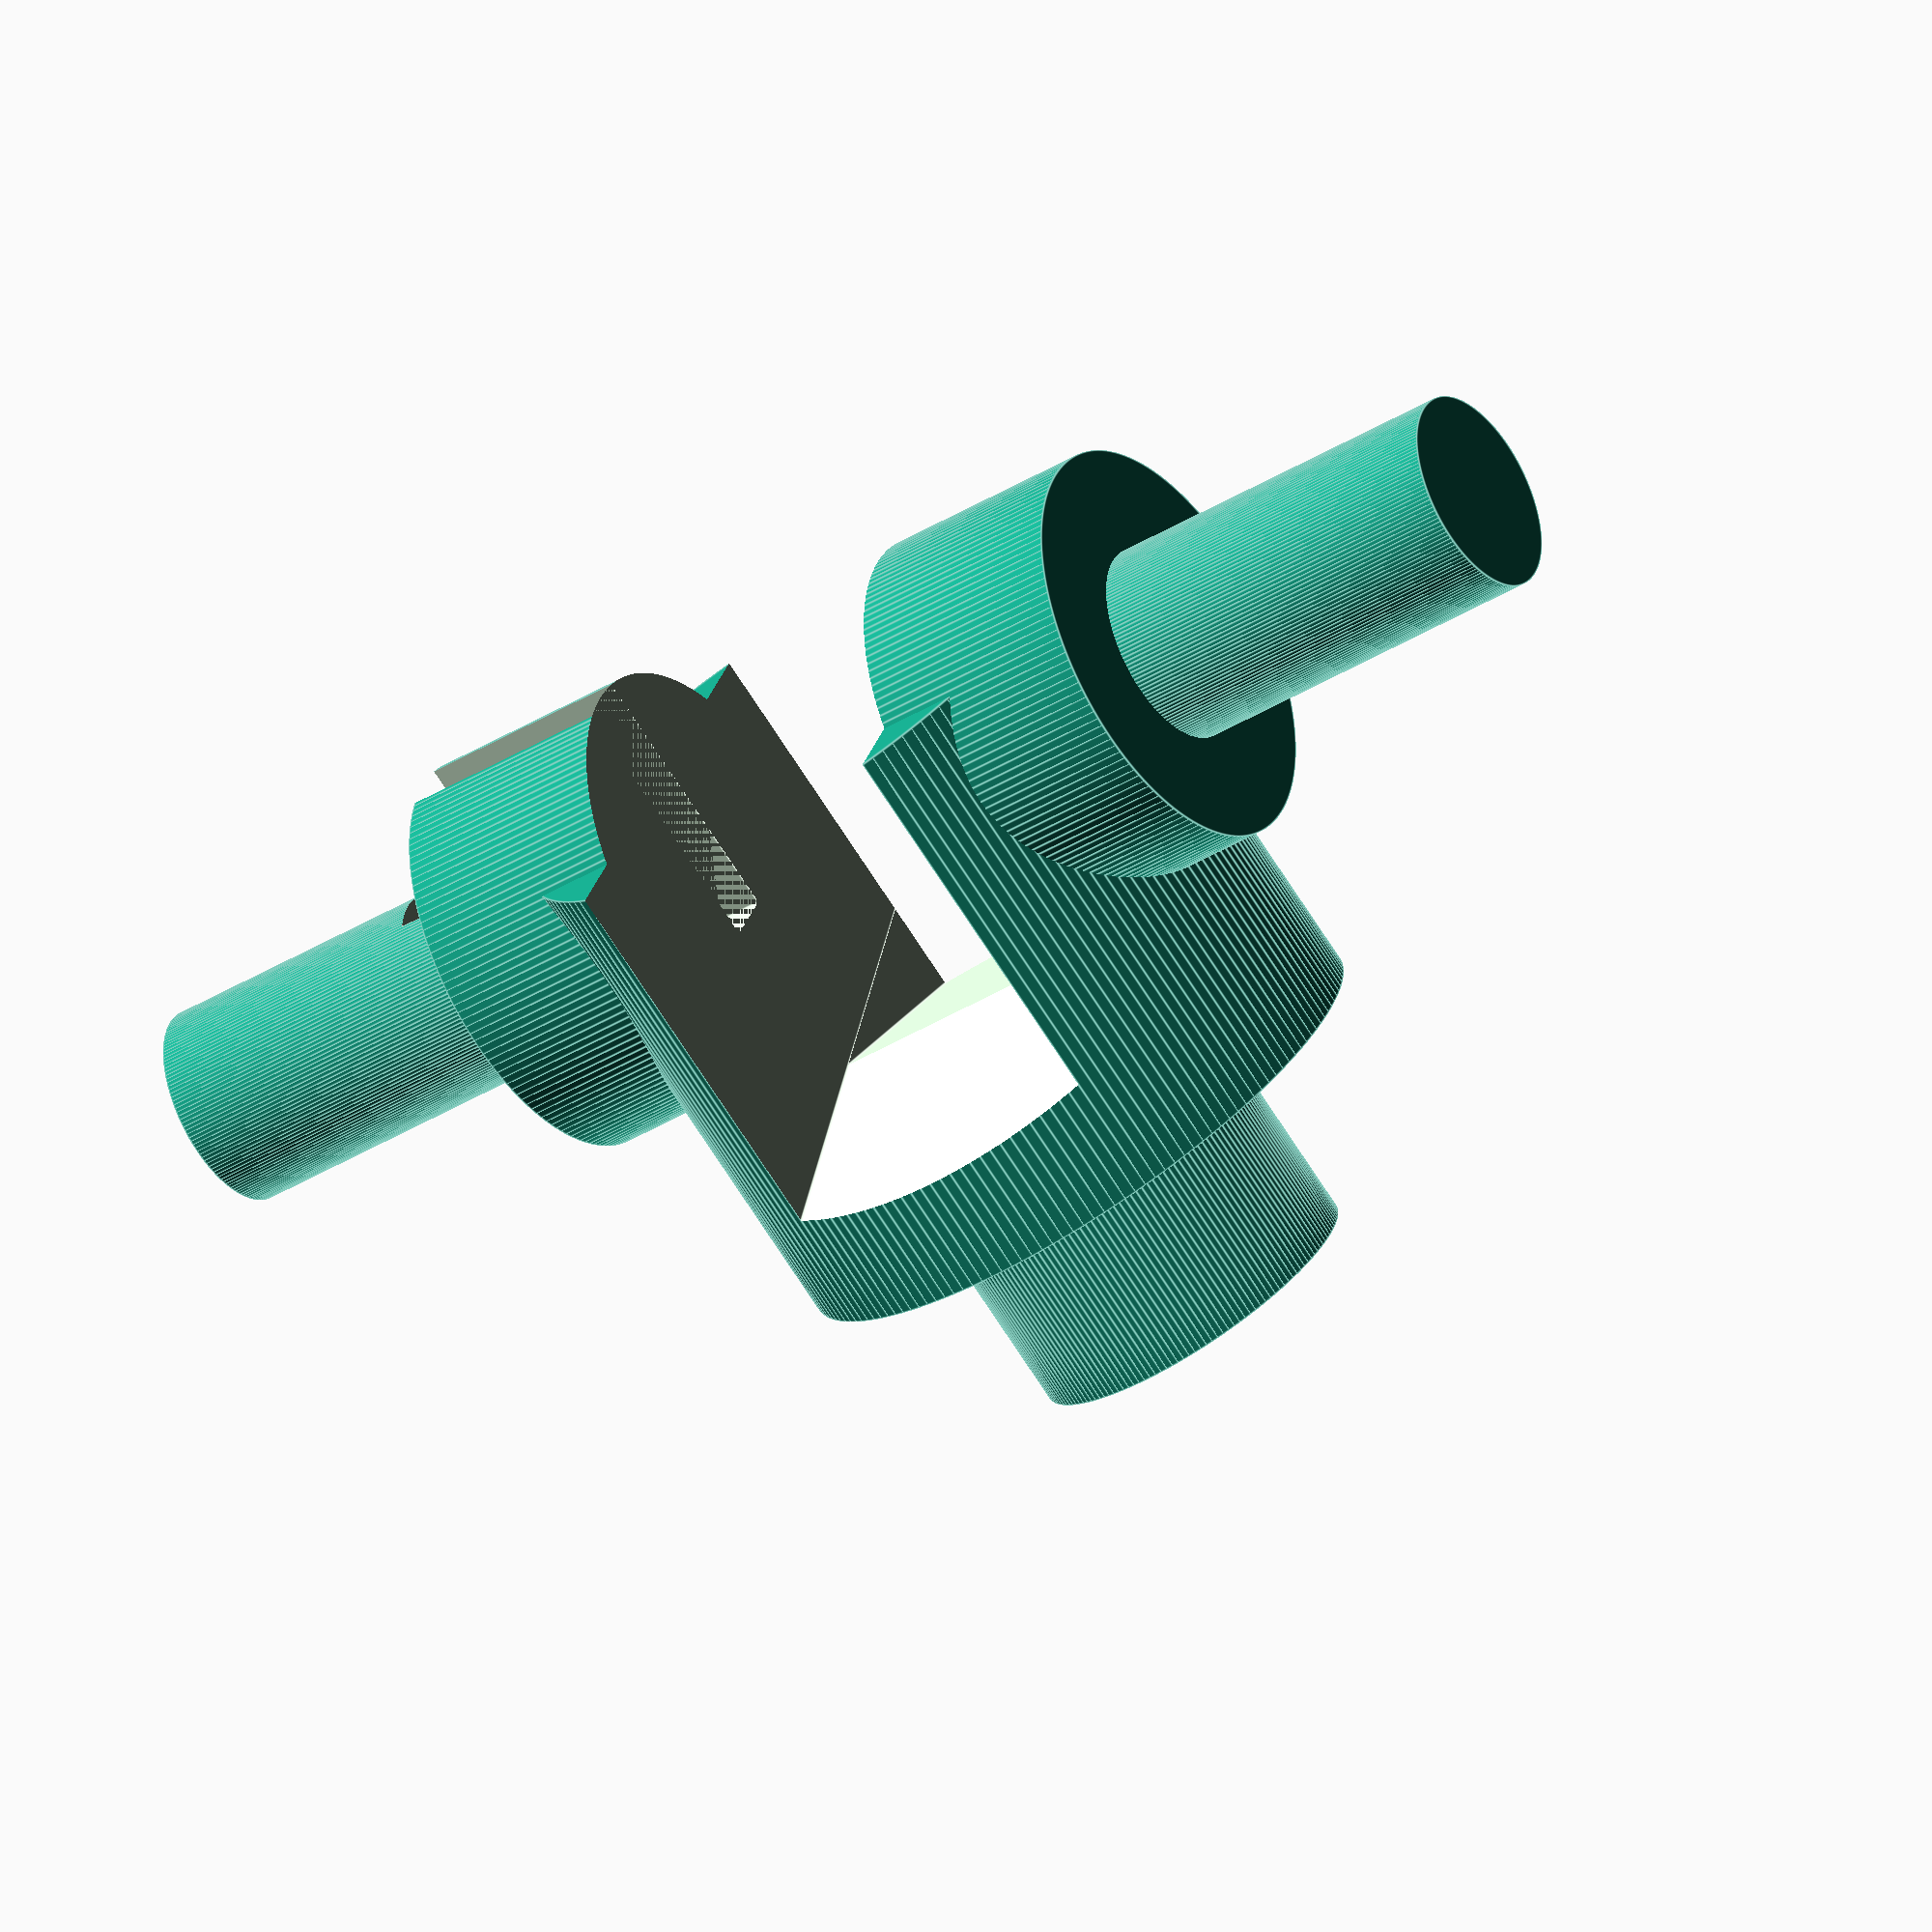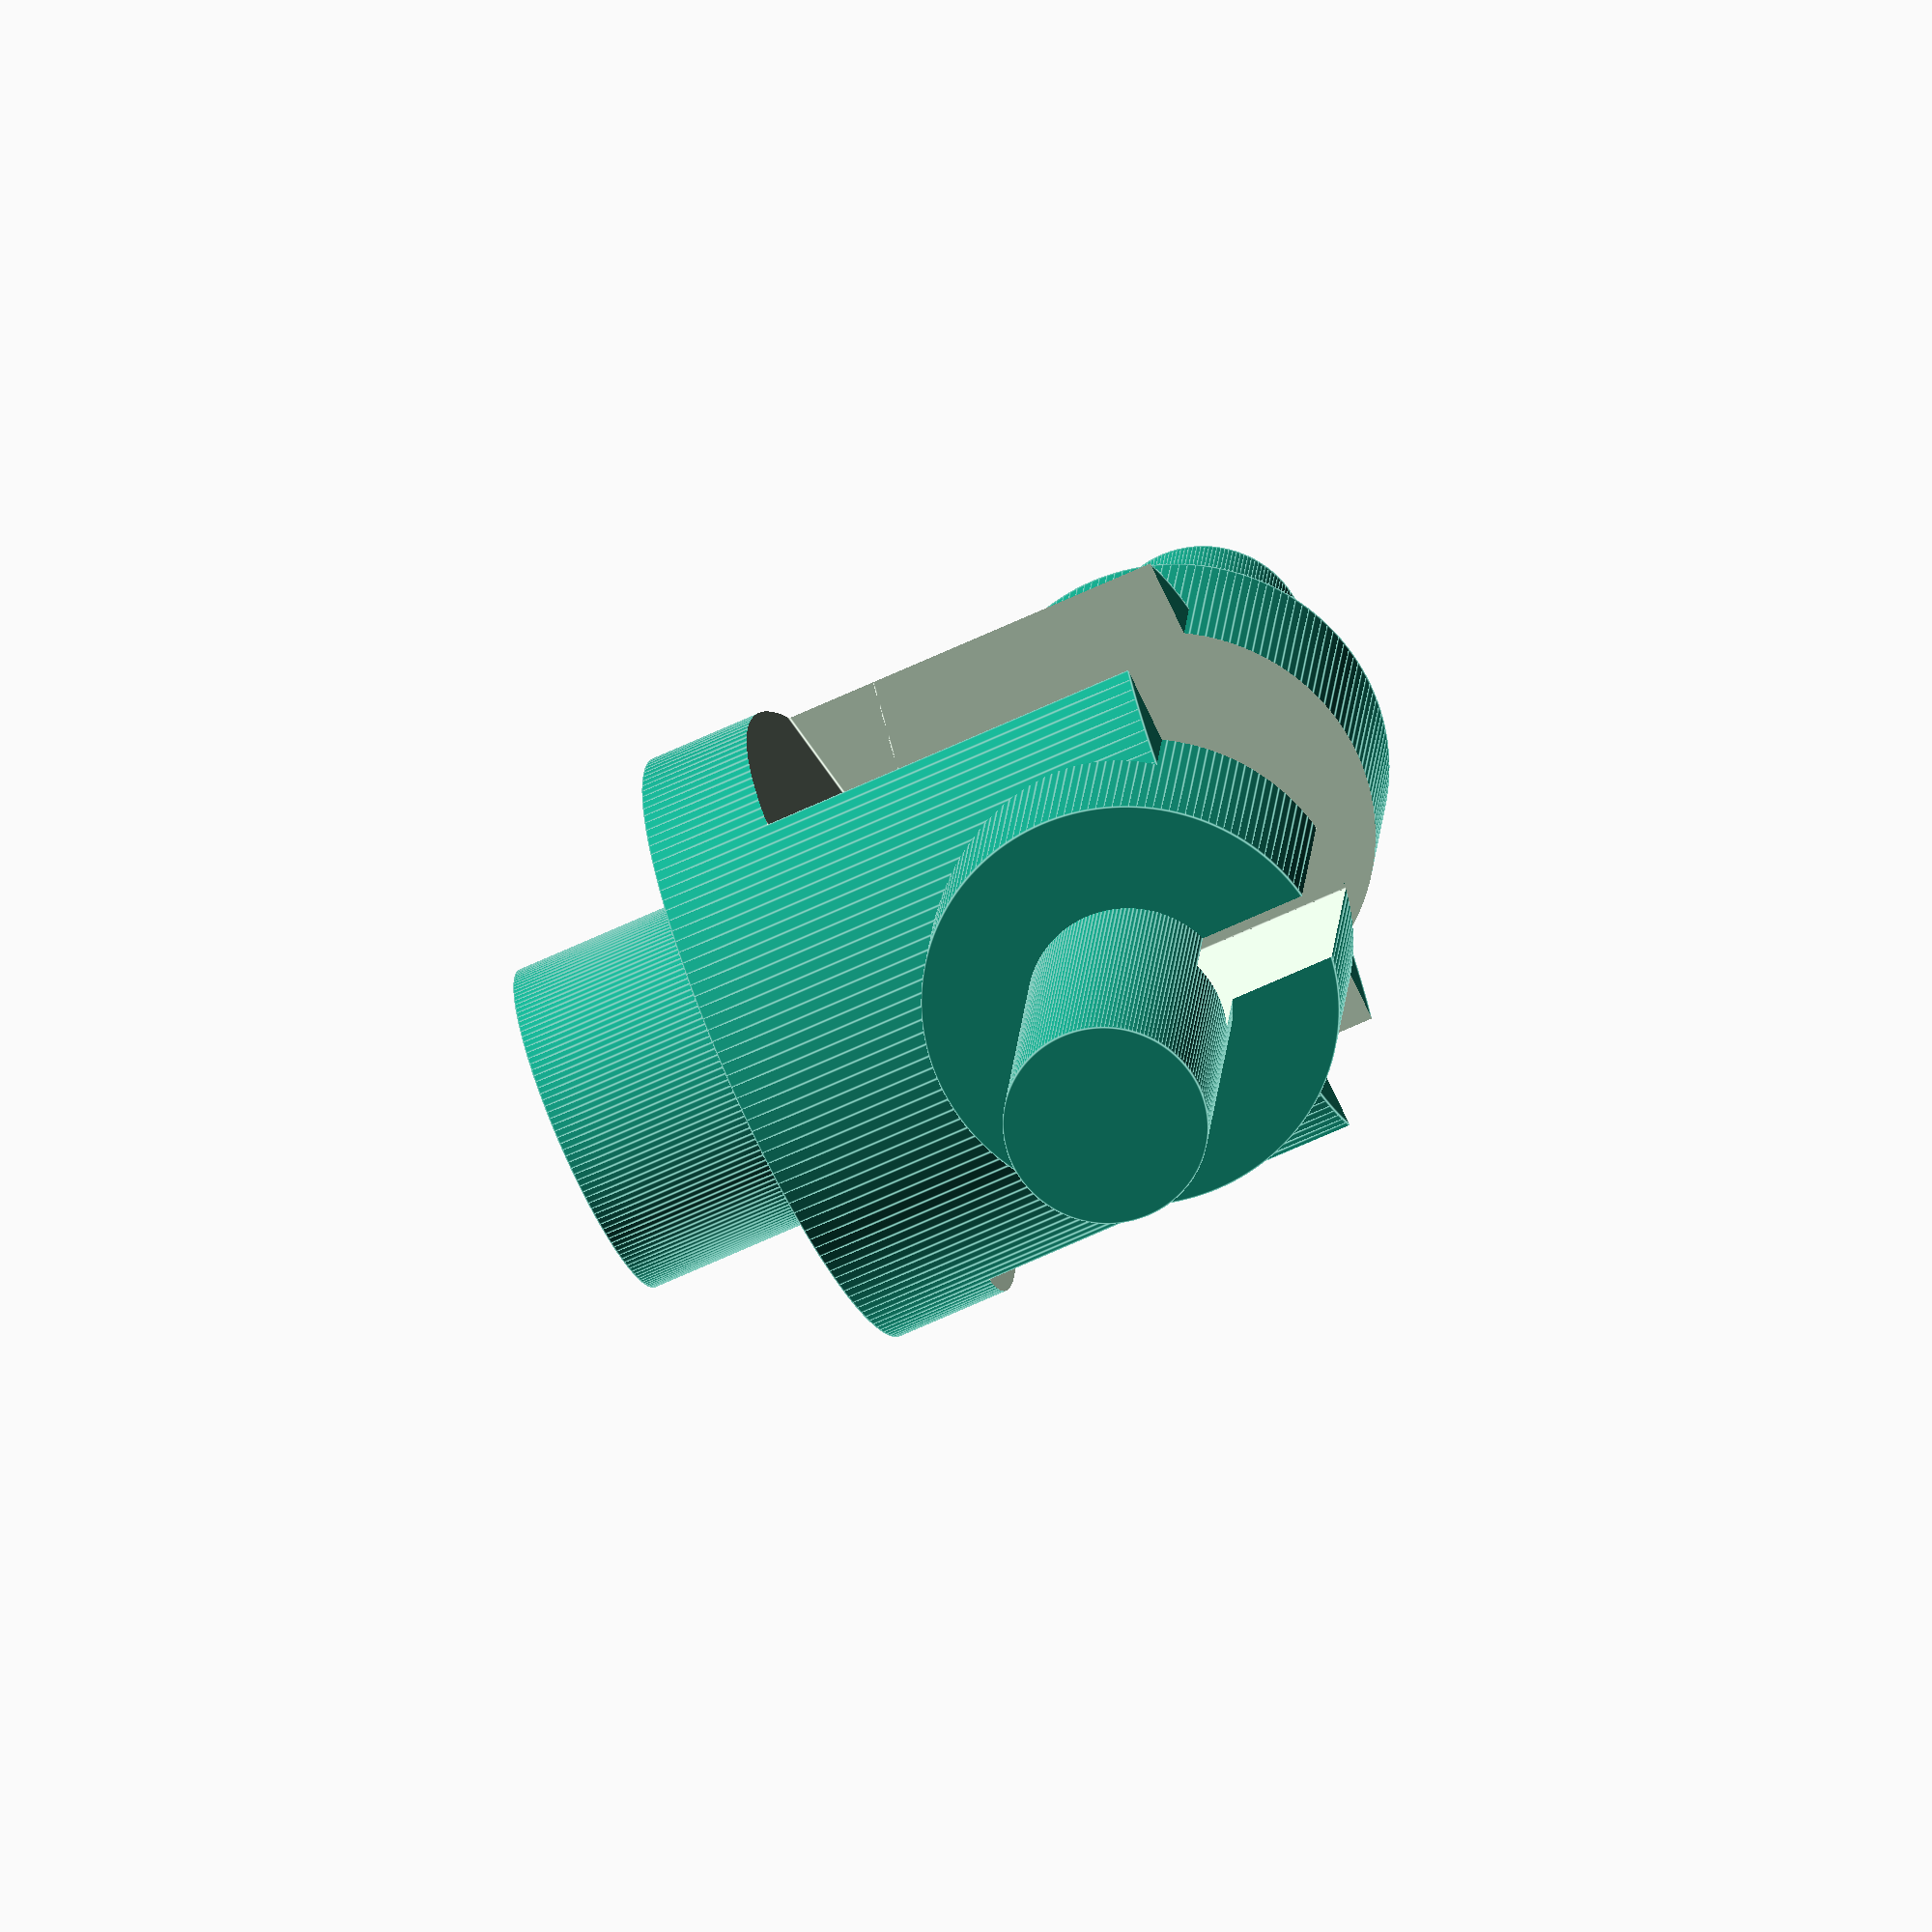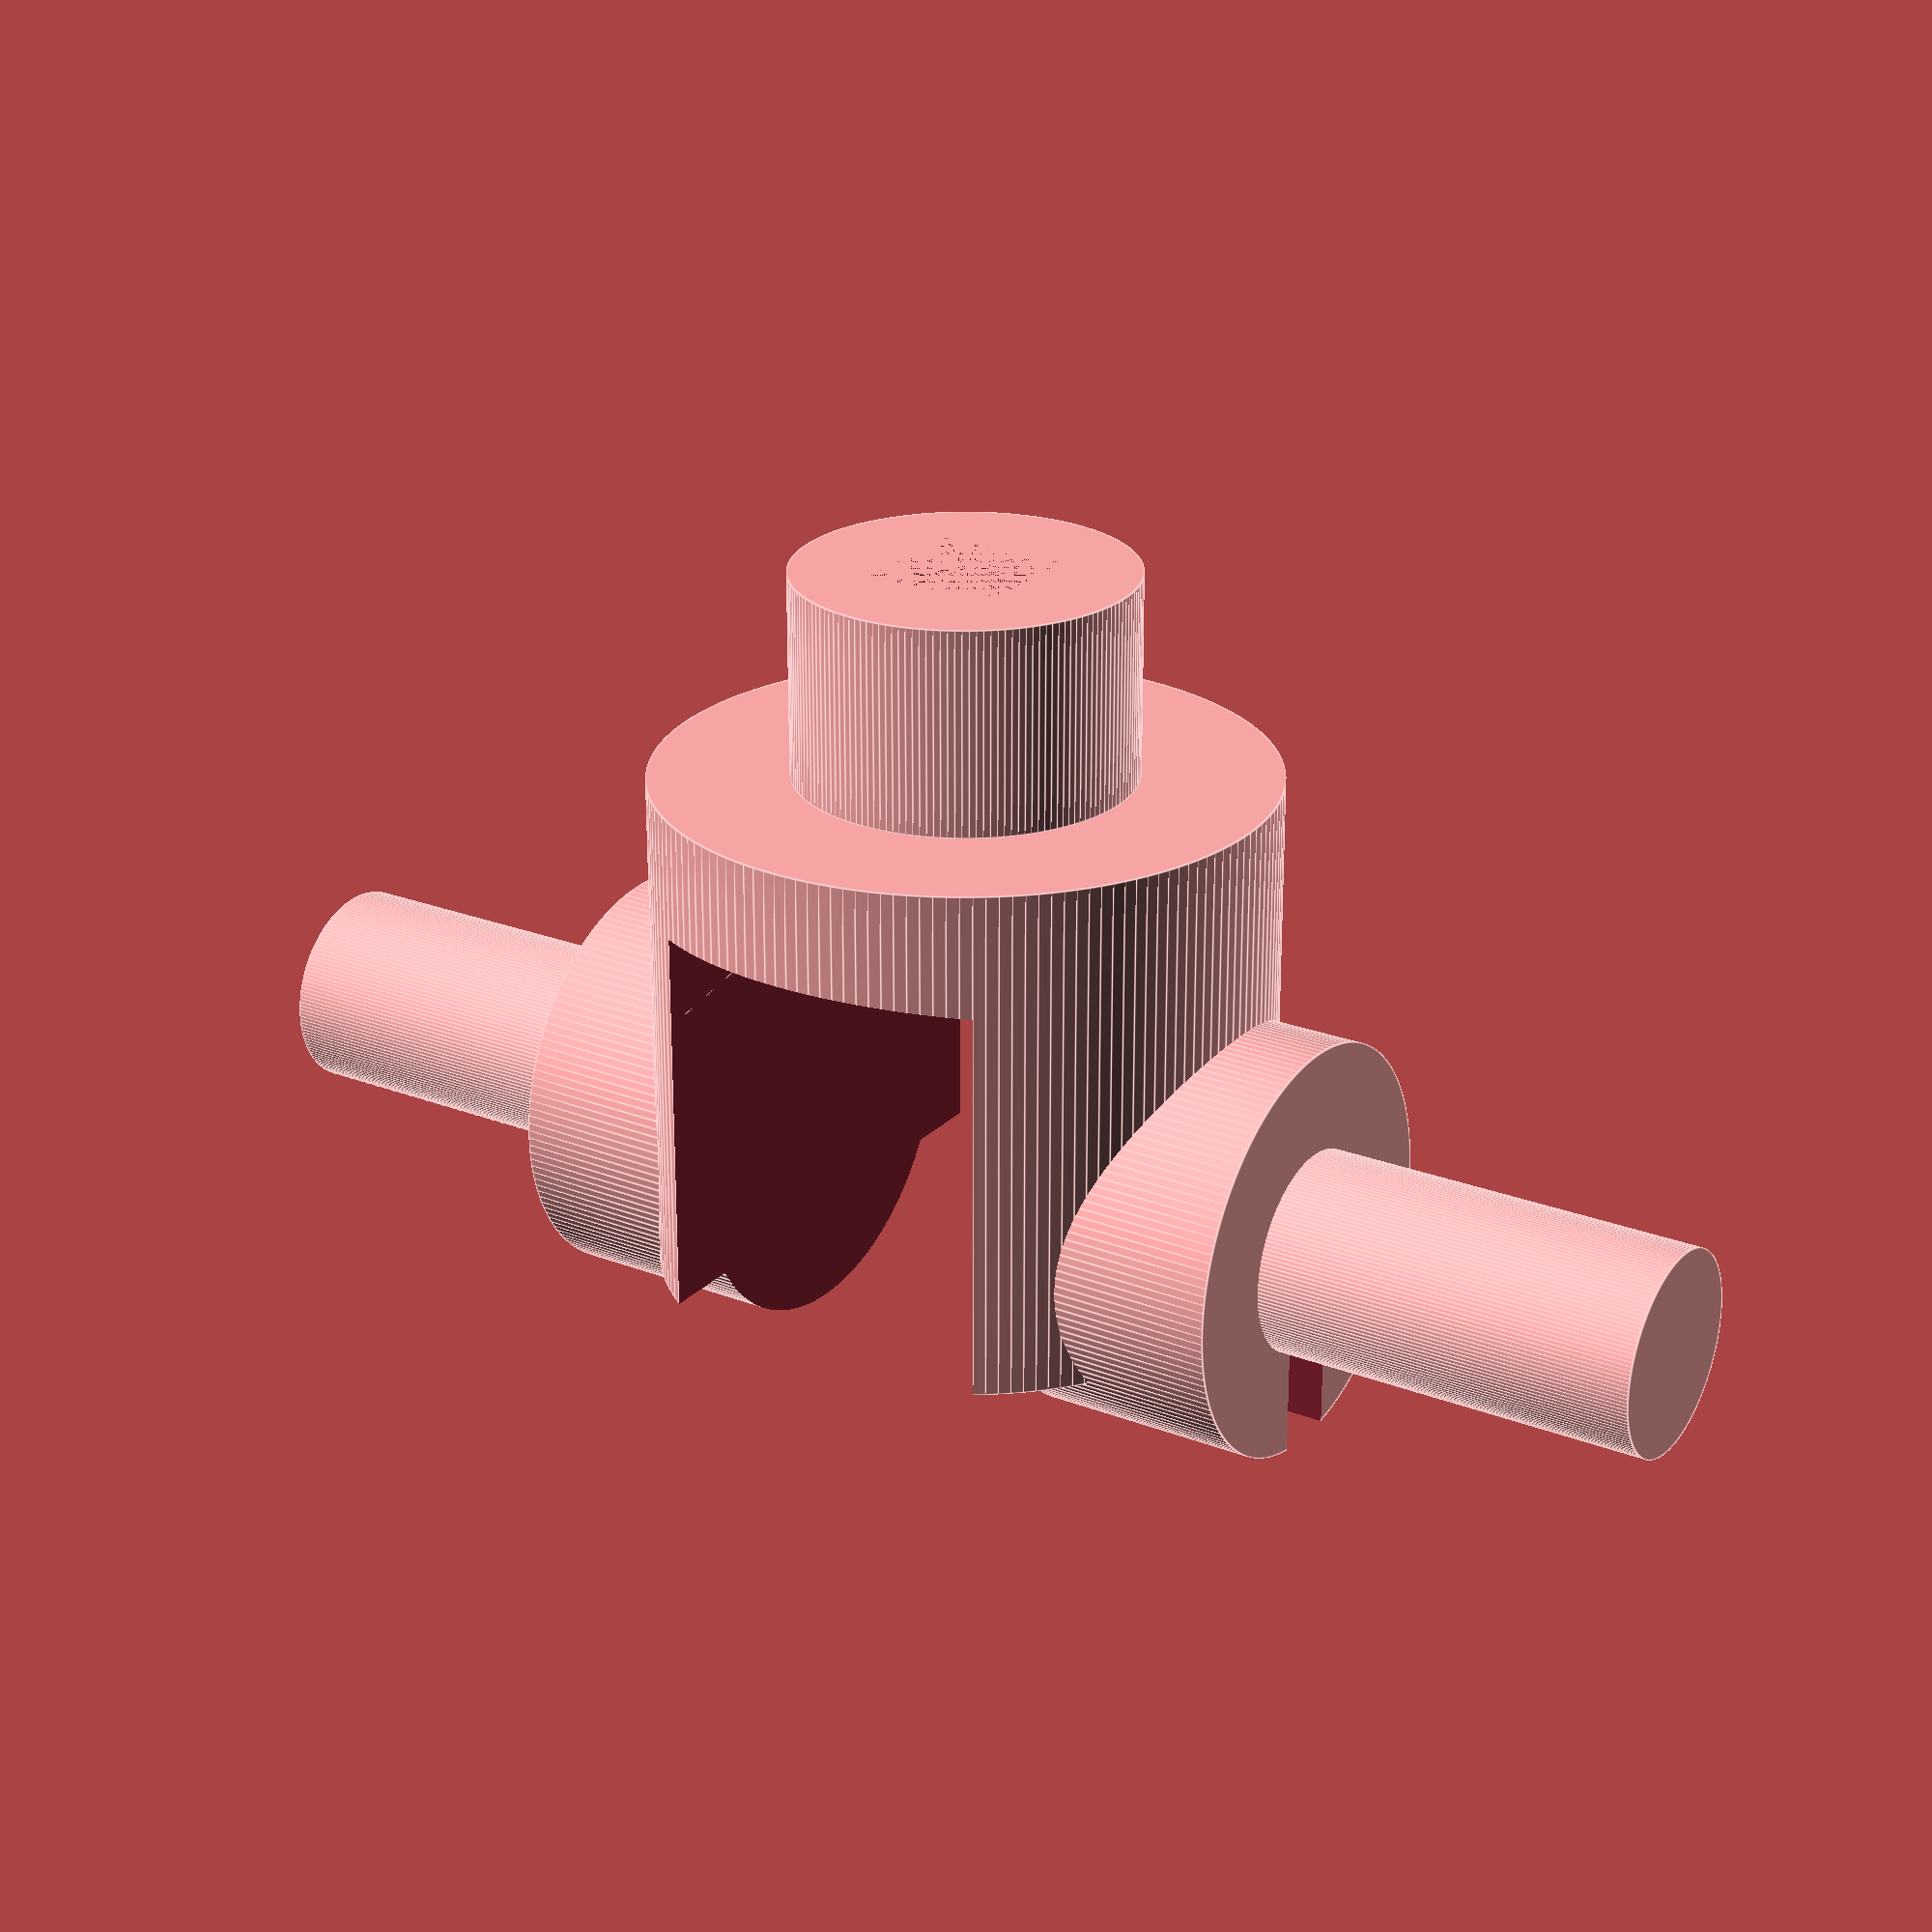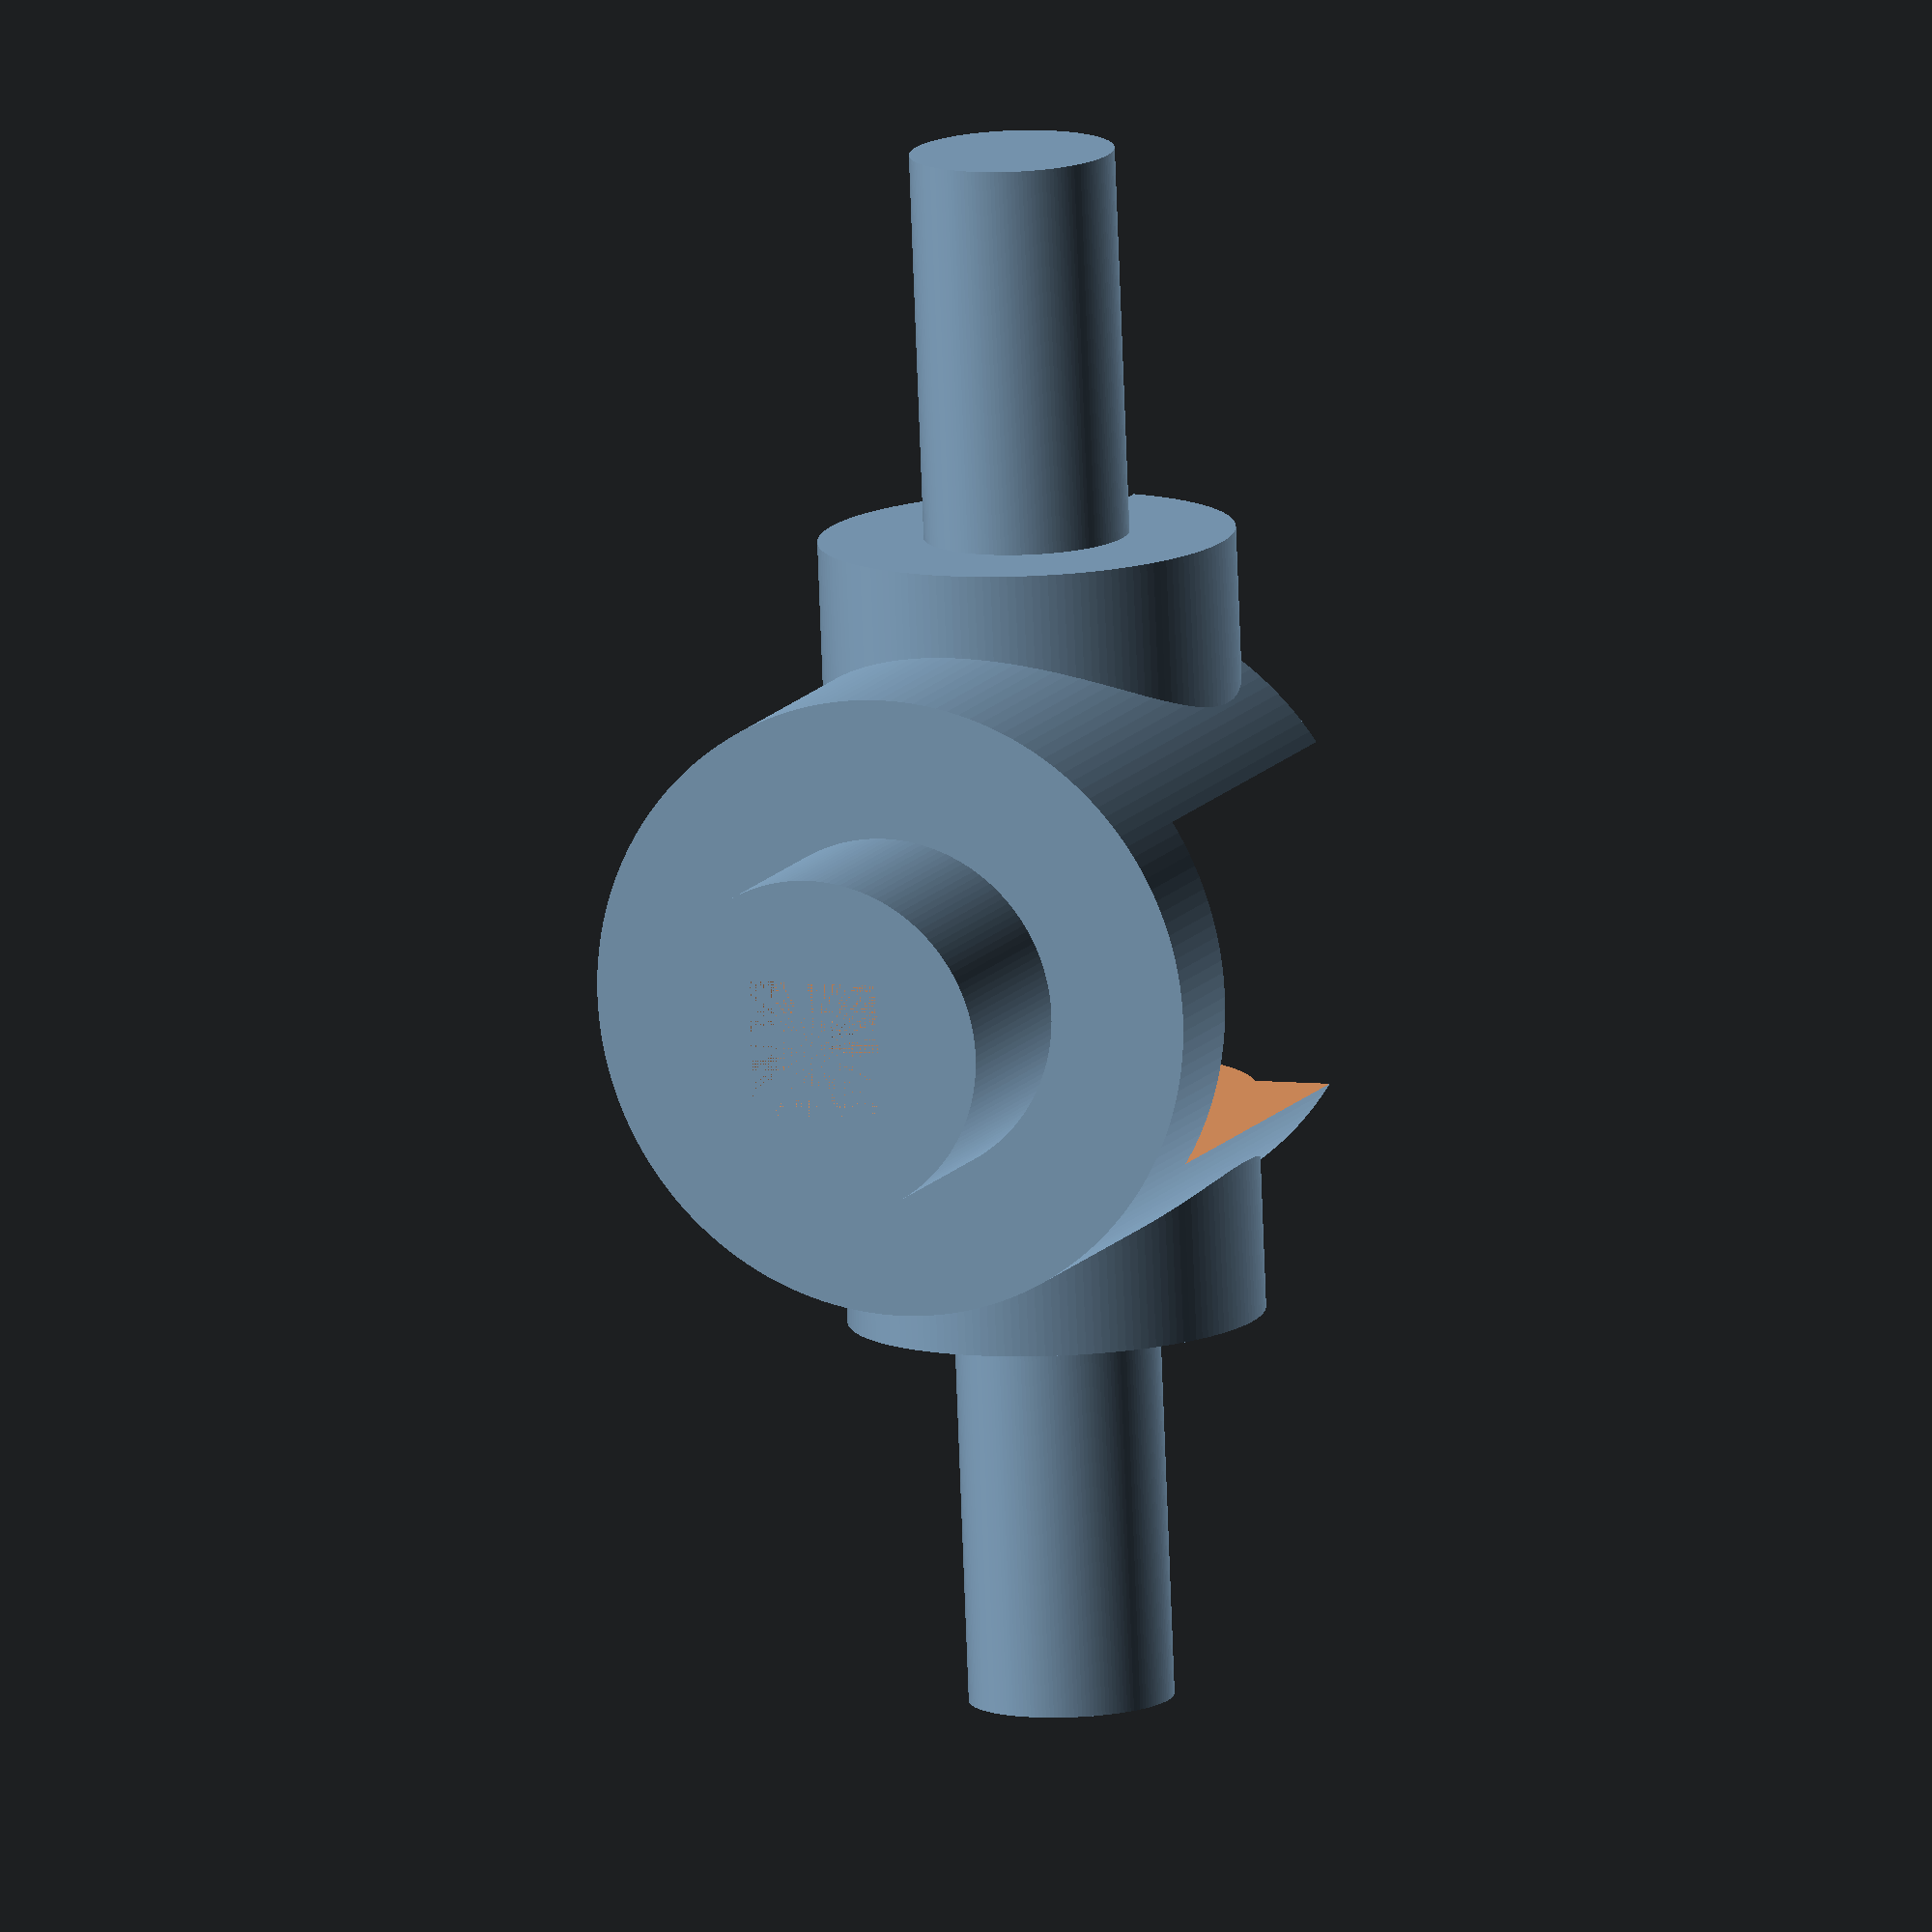
<openscad>
$fn = 160;

use <MCAD/involute_gears.scad>


function calcSizeOffset(a) = (len(a) == undef? [a, -a/2] : (a[1] > 0?[a[1], a[0]] : [-a[1], a[0] + a[1]]));


module cube2(x, y, z) {    
    sox = calcSizeOffset(x);
    soy = calcSizeOffset(y);
    soz = calcSizeOffset(z);
    
    size = [sox[0], soy[0], soz[0]];
    off = [sox[1], soy[1], soz[1]];
    
    //echo(size);
    //echo(off);
    
    translate(off) cube(size, center=false);
}


module cylinder2(d, h) {    
    if(h > 0)
        cylinder(d = d, h = h);
    else
        translate([0,0,h-0.0005]) cylinder(d=d, h = -h+0.001);
}

inner_link2_width = 35;
link2_thick = 5.1;

joint3_outer_bore_d = 10; // joint hole diameter in link2
joint3_axis_inner_length = 6;
joint3_poti_hight = 10;
joint3_poti_holder_width = 14;
joint3_outer_axis_length = 2;
joint3_outer_axis_hold_square_w = 6;

joint4_bore_d = 6;
joint4_inner_axis_d = 12;


belt_width = 6.5;
pulley_hat_thick = 2;

bore_slip = 0.1; // bore slip in one direction

link3_length = 12;
link3_axis_d = 10;
link3_axis_len = 6;
link3_axis_holder_cube_w = 4;
link3_axis_holder_cube_h = 2;
link3_axis_holder_bore_d = 1;
link3_axis_holder_bore_len = 8;
link3_axis_holder_outer_d = link3_axis_d+3;
link3_poti_axis_thick = 2;
link3_poti_axis_r = 1.85;
link3_poti_axis_len = 9;

link4_height = link3_axis_len;

//joint5_axis_d = 8;
//joint5_axis_length

module my_bevel_gear_pair (
	gear1_teeth = 41,
	gear2_teeth = 7,
	axis_angle = 90,
	outside_circular_pitch=1000,
	bore_diameter = 4,
	slip = 0,
	gear_thickness = 3,
	face_width = 3)
{
	outside_pitch_radius1 = gear1_teeth * outside_circular_pitch / 360;
	outside_pitch_radius2 = gear2_teeth * outside_circular_pitch / 360;
	pitch_apex1=outside_pitch_radius2 * sin (axis_angle) + 
		(outside_pitch_radius2 * cos (axis_angle) + outside_pitch_radius1) / tan (axis_angle);
	cone_distance = sqrt (pow (pitch_apex1, 2) + pow (outside_pitch_radius1, 2));
	pitch_apex2 = sqrt (pow (cone_distance, 2) - pow (outside_pitch_radius2, 2));
	echo ("cone_distance", cone_distance);
	pitch_angle1 = asin (outside_pitch_radius1 / cone_distance);
	pitch_angle2 = asin (outside_pitch_radius2 / cone_distance);
	echo ("pitch_angle1, pitch_angle2", pitch_angle1, pitch_angle2);
	echo ("pitch_angle1 + pitch_angle2", pitch_angle1 + pitch_angle2);

	rotate([-90,0,90])
	// translate ([0,0,pitch_apex1])
	{
		// rotate([-90,0,0])
		*translate([0,0,-pitch_apex1])
		bevel_gear (
			number_of_teeth=gear1_teeth,
			cone_distance=cone_distance-slip,
			pressure_angle=30,
		bore_diameter=link3_axis_d+bore_slip,
			outside_circular_pitch=outside_circular_pitch-slip,
		gear_thickness = gear_thickness,
		face_width = face_width);
	
		*rotate([0,-(pitch_angle1+pitch_angle2),0])
		translate([0,0,-pitch_apex2])
		bevel_gear (
			number_of_teeth=gear2_teeth,
			cone_distance=cone_distance-slip,
			pressure_angle=30,
			outside_circular_pitch=outside_circular_pitch-slip,
		  bore_diameter=bore_diameter,
		gear_thickness = gear_thickness,
		face_width = face_width);
		
		rotate([0,(pitch_angle1+pitch_angle2),0])
		translate([0,0,-pitch_apex2])
		bevel_gear (
			number_of_teeth=gear2_teeth,
			cone_distance=cone_distance-slip,
			pressure_angle=30,
			outside_circular_pitch=outside_circular_pitch-slip,
		  bore_diameter=bore_diameter,
		gear_thickness = gear_thickness,
		face_width = face_width);
	}
}




//#translate([-40, 0, 0])
//cube([50, inner_link2_width, 10], center = true);

module link3() {
	
	difference() {
		union() {
				rotate([90,0,0]) {
					cylinder(d=joint4_bore_d - bore_slip, h = inner_link2_width + (link2_thick)*2, center = true); 
				cylinder(d=joint4_inner_axis_d, h = inner_link2_width - joint3_axis_inner_length*2-bore_slip*2, center = true); 
			}
			rotate([0,90,0]) {
				translate([0,0,-3]) {
						cylinder(d=18,h = link3_length+3);
				}
				
				translate([0,0,link3_length]) {
						cylinder(d=link3_axis_d-bore_slip,h = link3_axis_len);
				} 
			}
			
			
		}
		
		rotate([0,90,0]) {
				translate([0,0,link3_length+link3_axis_len]) {
						cube2(link3_axis_holder_cube_w-bore_slip,link3_axis_holder_cube_w-bore_slip,[0,-link3_axis_holder_cube_h]);
				} 
				
				translate([0,0,link3_length+link3_axis_len-link3_axis_holder_cube_h]) {
						cylinder2(d = link3_axis_holder_bore_d, h = -link3_axis_holder_bore_len);
				}
			}
		
		rotate([0,100,0]) 
			cube([joint3_poti_holder_width*2, joint3_poti_hight, joint3_poti_holder_width],center=true);
			
		rotate([0,-100,0]) 
			cube([joint3_poti_holder_width*2, joint3_poti_hight, joint3_poti_holder_width],center=true);
			
			cube2([link3_poti_axis_r, -joint4_inner_axis_d], [joint3_poti_hight/2, link3_poti_axis_len], link3_poti_axis_thick);
	}
}

module joint_3_gear() {
	my_bevel_gear_pair(gear1_teeth = 23, gear2_teeth = 23, outside_circular_pitch=210, 
										gear_thickness = 3, bore_diameter  = joint4_bore_d+bore_slip, slip = 1);
	
	rotate([90,0,0]) {
		translate([0,0,inner_link2_width/2 - joint3_axis_inner_length + bore_slip])
	difference() {
			cylinder(d=joint3_outer_bore_d - bore_slip, 
				h = joint3_axis_inner_length + link2_thick + joint3_outer_axis_length);
			cylinder(d=joint3_axis_inner_length + bore_slip, 
				h = joint3_axis_inner_length + link2_thick+bore_slip);
		}
	}
	
	outer_axis_holder_offset = -inner_link2_width/2 - link2_thick - joint3_outer_axis_length;
	outer_axis_square_len = belt_width + pulley_hat_thick - joint3_outer_axis_length;
	
	translate([0, outer_axis_holder_offset -outer_axis_square_len/2,0])
		cube([joint3_outer_axis_hold_square_w, outer_axis_square_len, joint3_outer_axis_hold_square_w], center = true);
}

link3();

*my_bevel_gear_pair(gear1_teeth = 23, gear2_teeth = 23, outside_circular_pitch=210, 
										gear_thickness = 3, bore_diameter  = joint4_bore_d+bore_slip);

// joint_3_gear();

</openscad>
<views>
elev=151.8 azim=304.3 roll=344.0 proj=o view=edges
elev=73.9 azim=184.0 roll=25.1 proj=o view=edges
elev=335.9 azim=270.1 roll=212.6 proj=p view=edges
elev=174.0 azim=186.0 roll=68.7 proj=o view=solid
</views>
